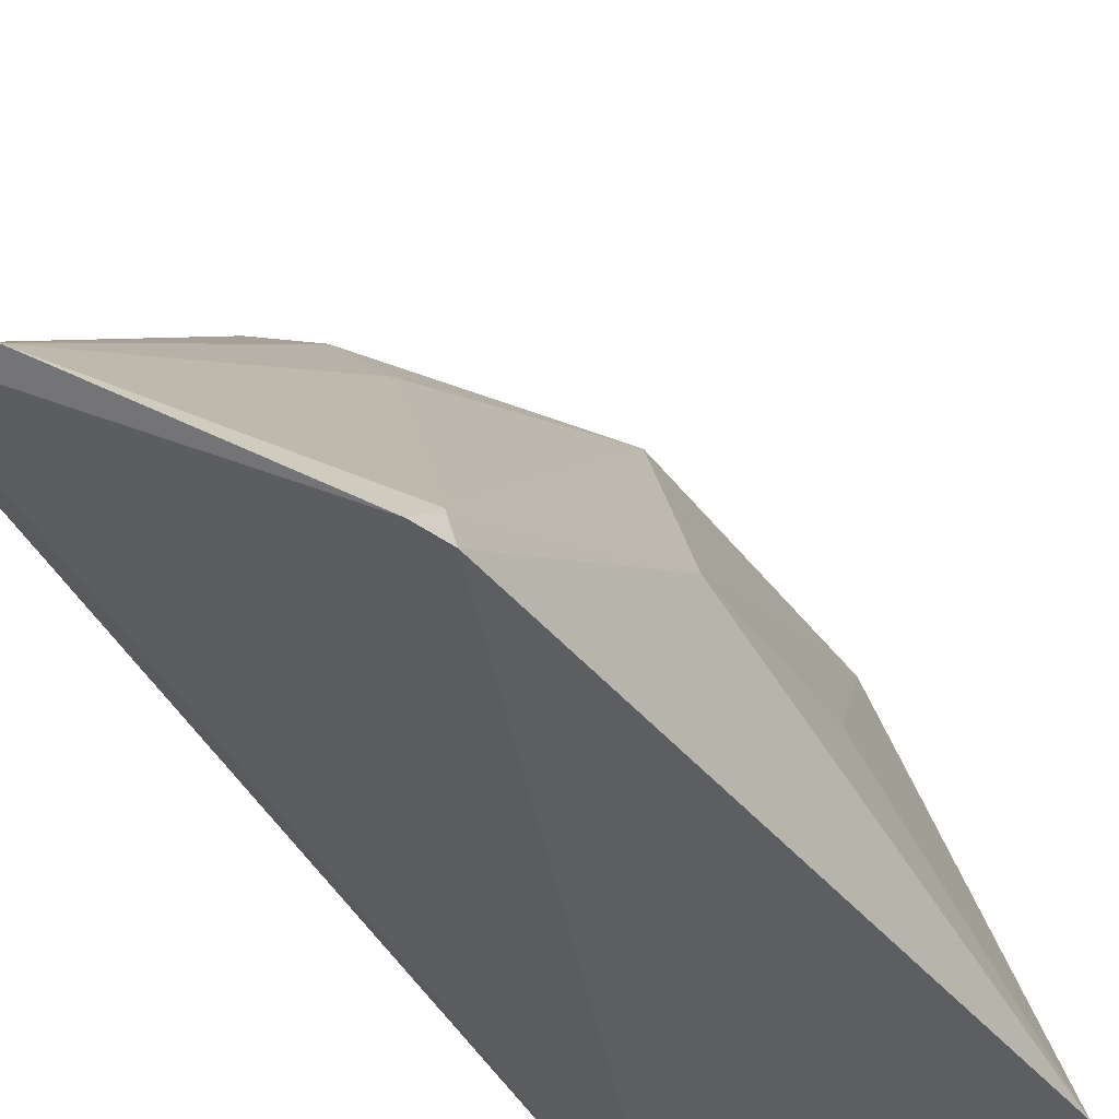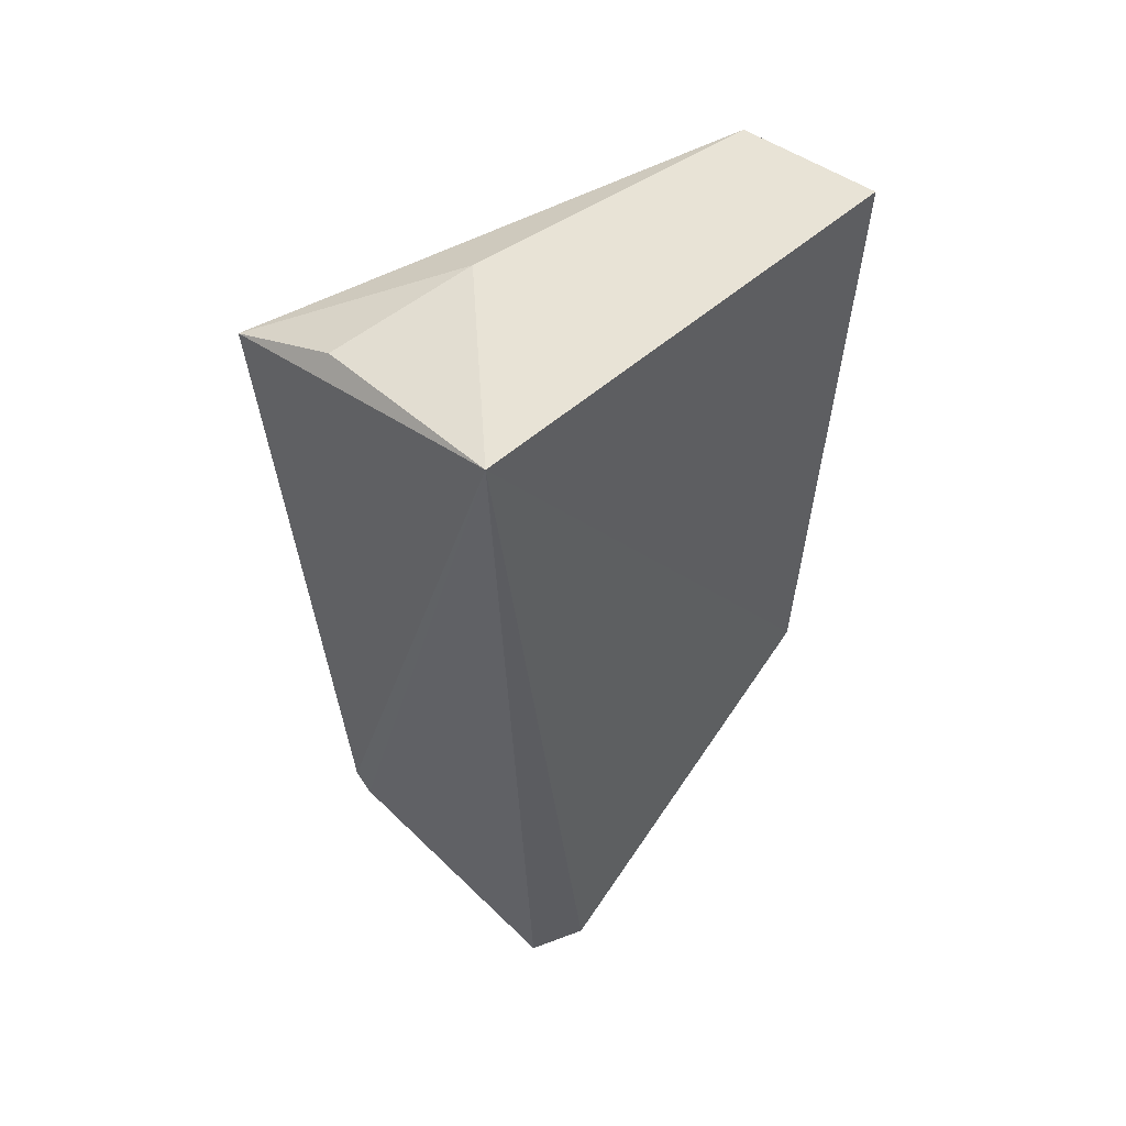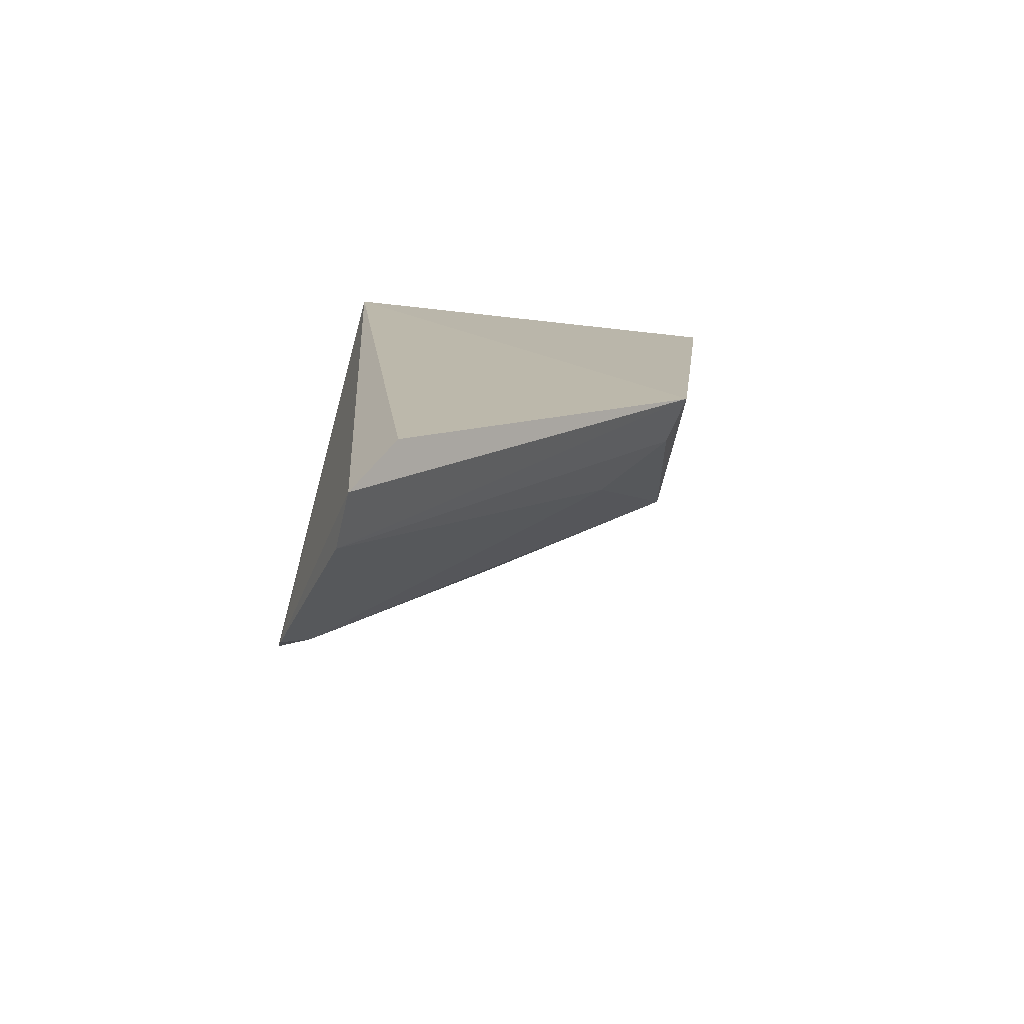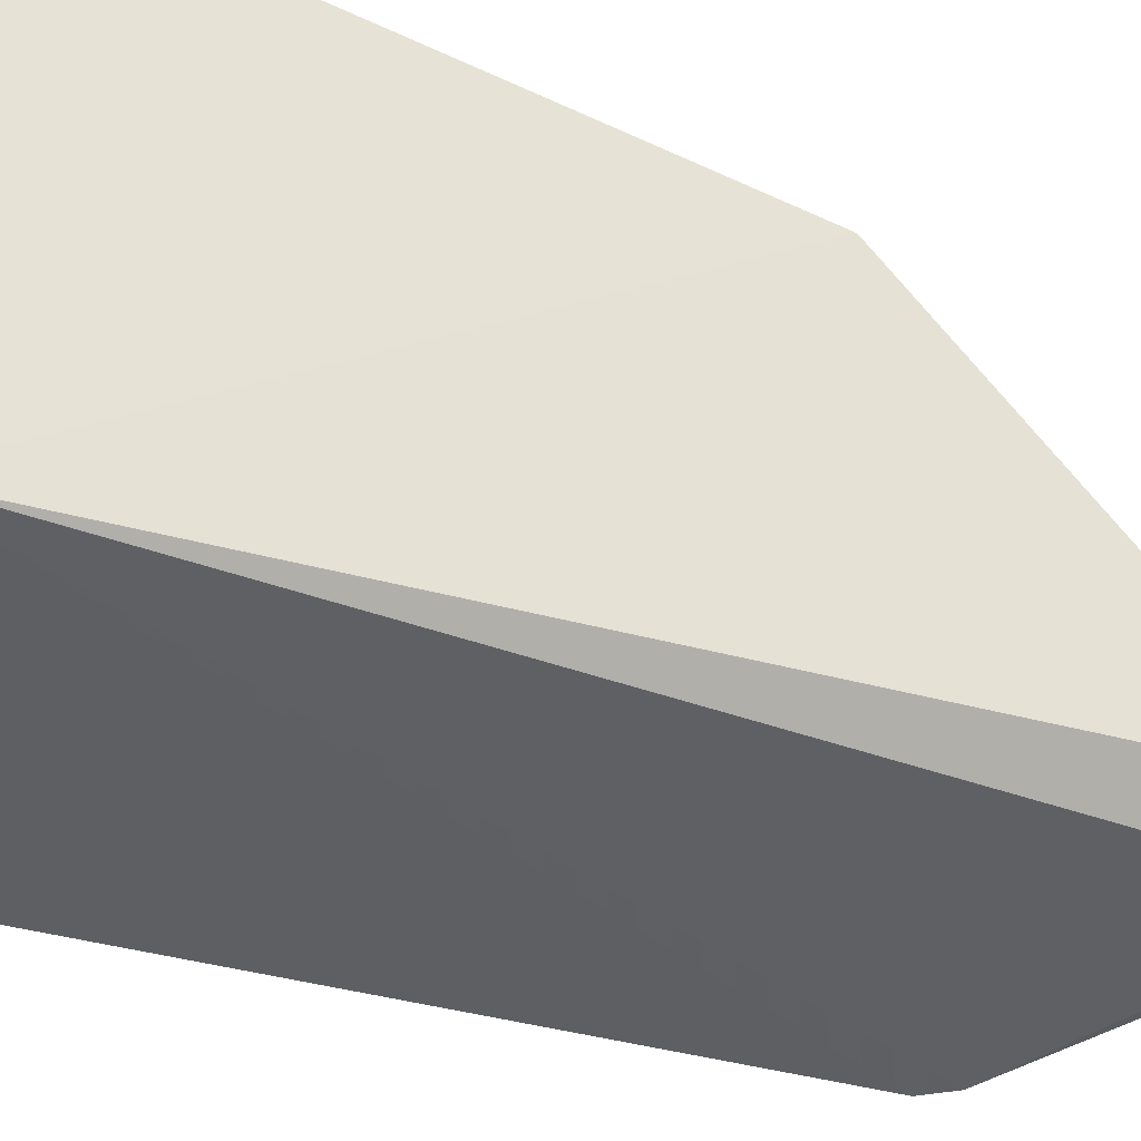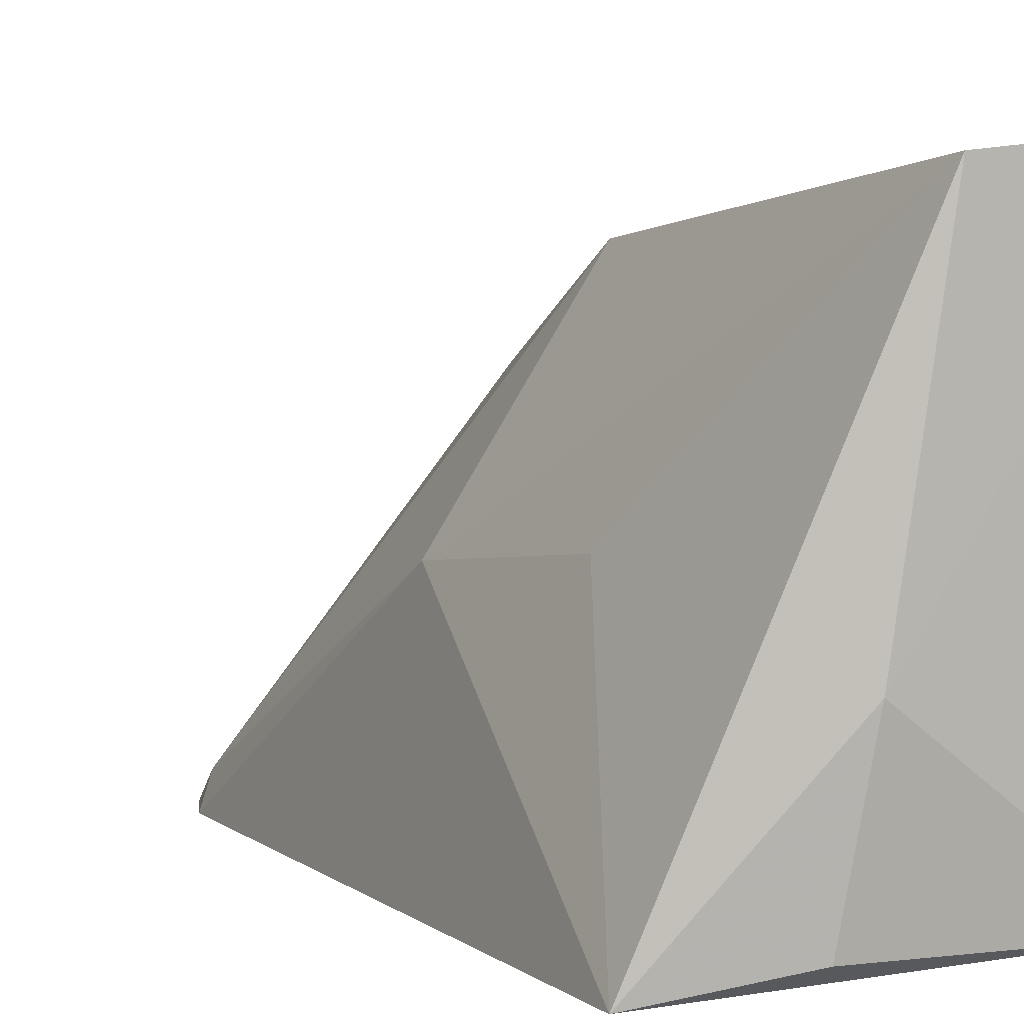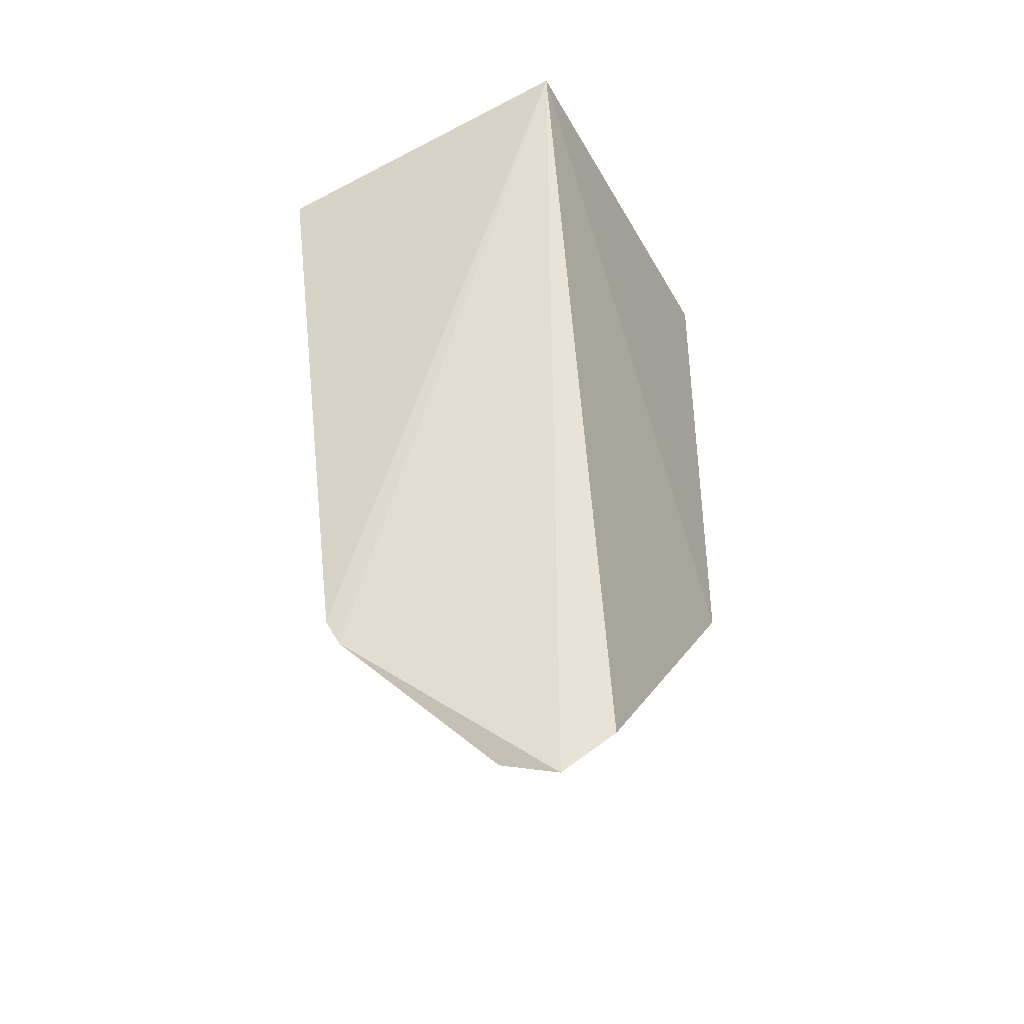
<metadata>
{"format":"obj","ext":"obj","renderer":"f3d","projection":"perspective","resolution":1024,"background":"white","views":[{"elev":-39.6,"azim":27.7,"up":"+Z"},{"elev":51.9,"azim":-130.9,"up":"+Y"},{"elev":-75.0,"azim":-95.4,"up":"+Y"},{"elev":-37.9,"azim":-118.3,"up":"+Z"},{"elev":4.5,"azim":147.8,"up":"+Z"},{"elev":-39.5,"azim":-153.1,"up":"+Y"}]}
</metadata>
<code>
v 0.02438 -0.02342 0.067
v 0.02849 -0.05872 0.0452
v 0.03242 -0.0276 0.04483
v 0.01668 -0.0236 0.04585
v 0.016 -0.06552 0.05051
v 0.02621 -0.02419 0.05299
v 0.02815 -0.04424 0.05505
v 0.01717 -0.02264 0.06775
v 0.01794 -0.06807 0.04867
v 0.02697 -0.02528 0.04588
v 0.02828 -0.03474 0.056
v 0.01599 -0.0502 0.06463
v 0.02781 -0.06004 0.04542
v 0.02425 -0.03981 0.06482
v 0.02077 -0.06713 0.04826
v 0.02803 -0.05859 0.04674
v 0.01852 -0.04932 0.06393
v 0.02127 -0.05017 0.06074
f 3 2 4
f 6 1 3
f 7 2 3
f 8 6 4
f 8 1 6
f 9 5 4
f 10 6 3
f 10 3 4
f 10 4 6
f 11 7 3
f 11 3 1
f 11 1 7
f 12 1 8
f 12 5 9
f 12 8 4
f 12 4 5
f 13 9 4
f 13 4 2
f 14 7 1
f 14 1 12
f 15 12 9
f 15 9 13
f 16 13 2
f 16 2 7
f 16 7 14
f 16 15 13
f 17 14 12
f 17 12 15
f 18 16 14
f 18 15 16
f 18 17 15
f 18 14 17

</code>
